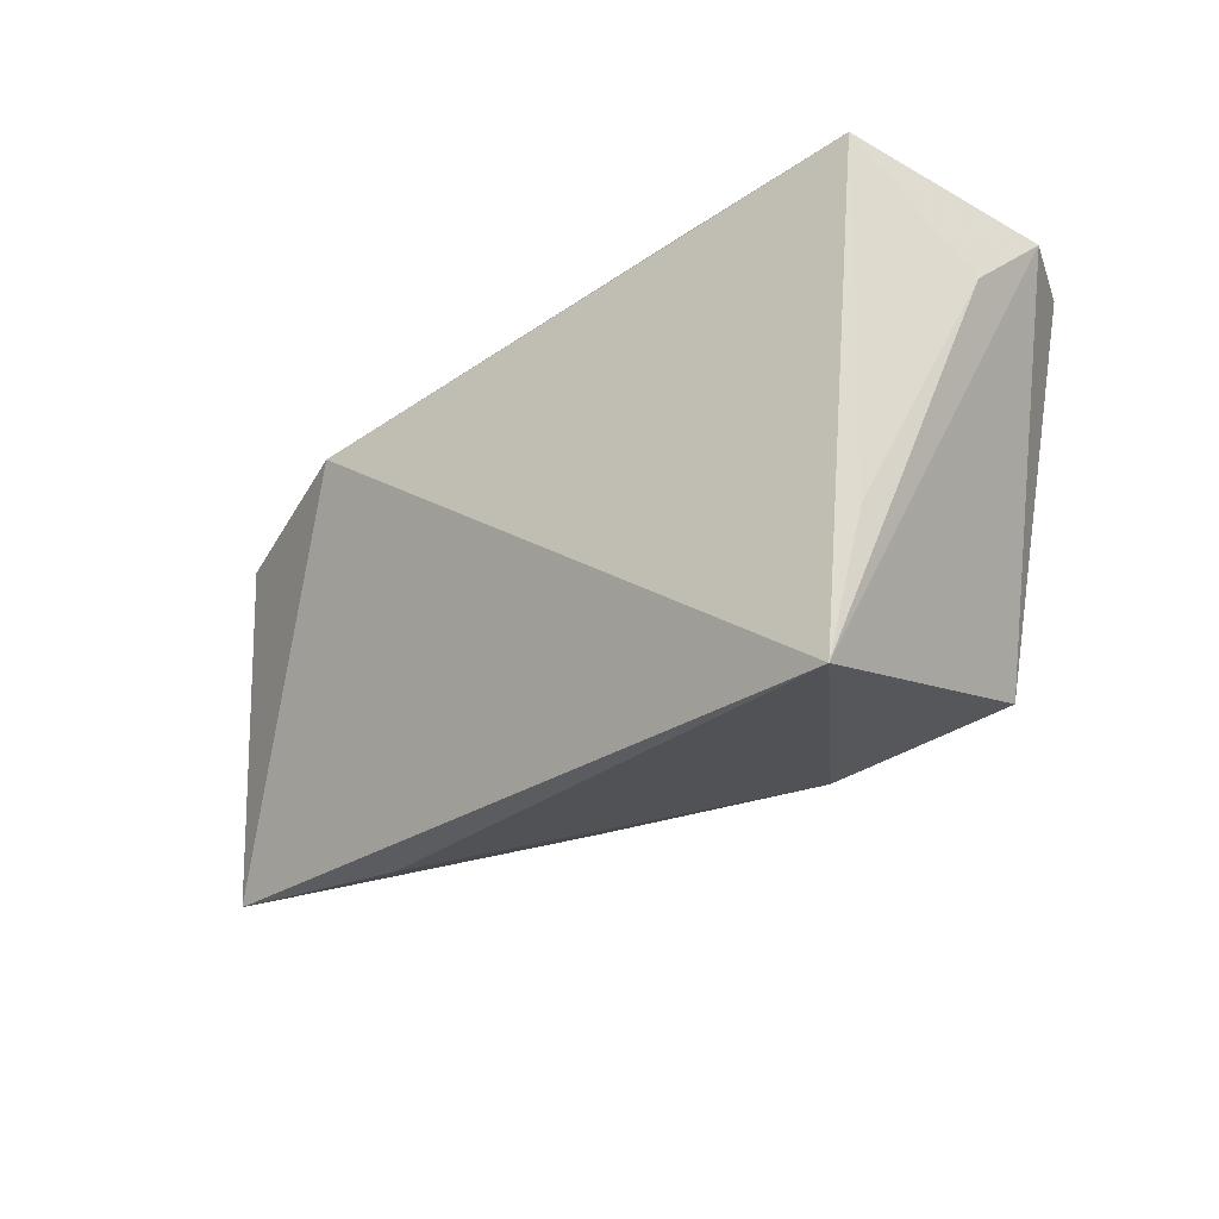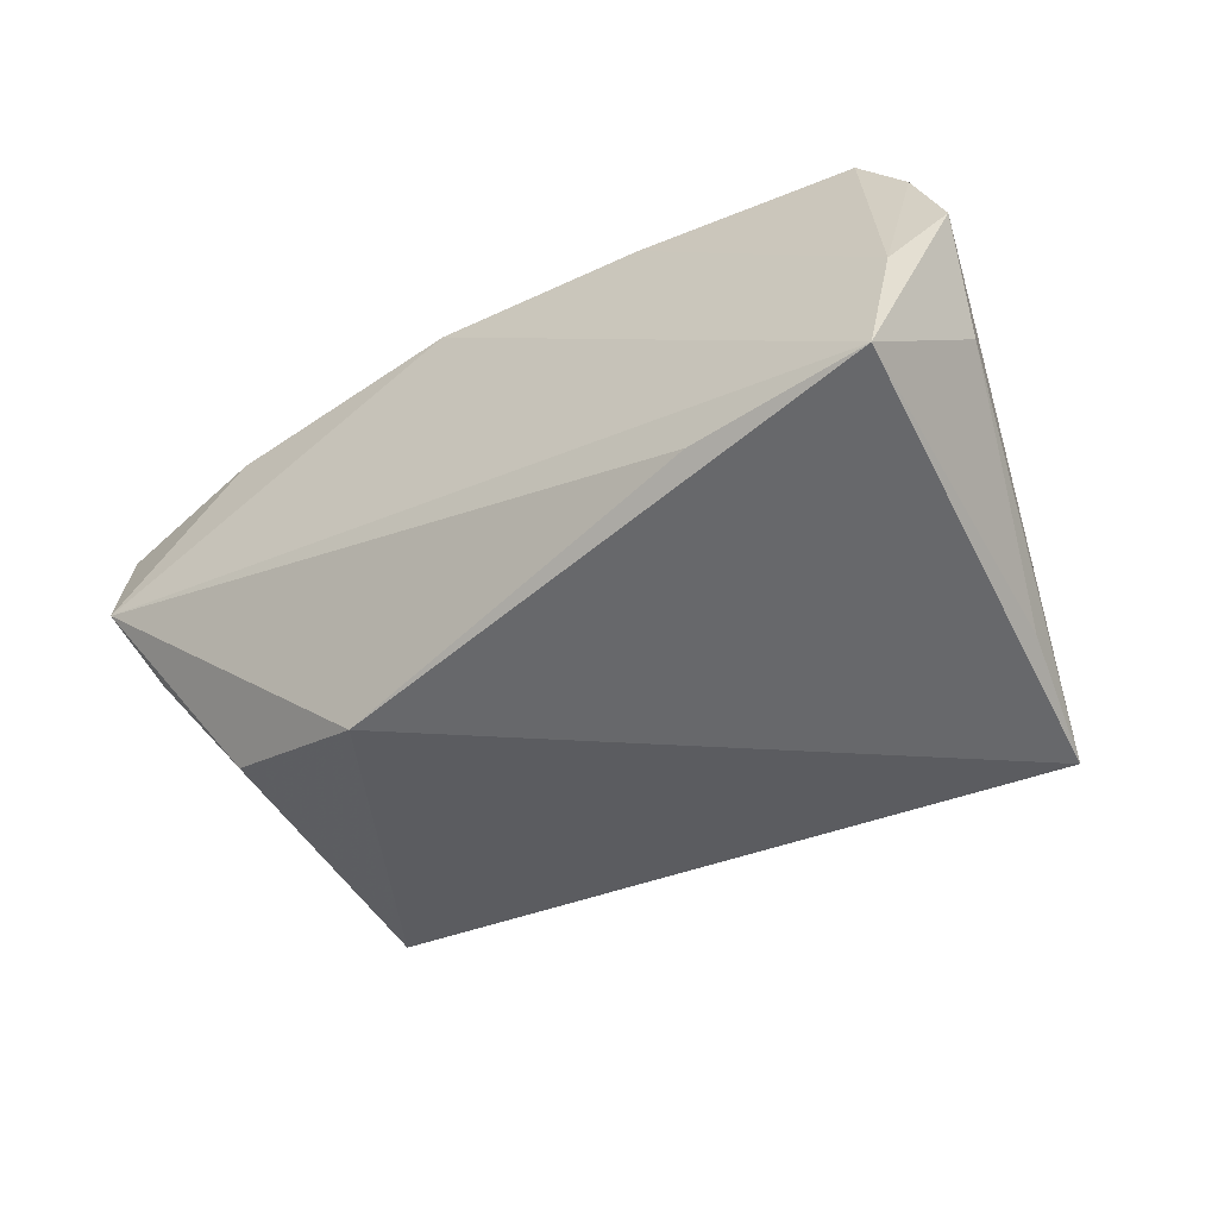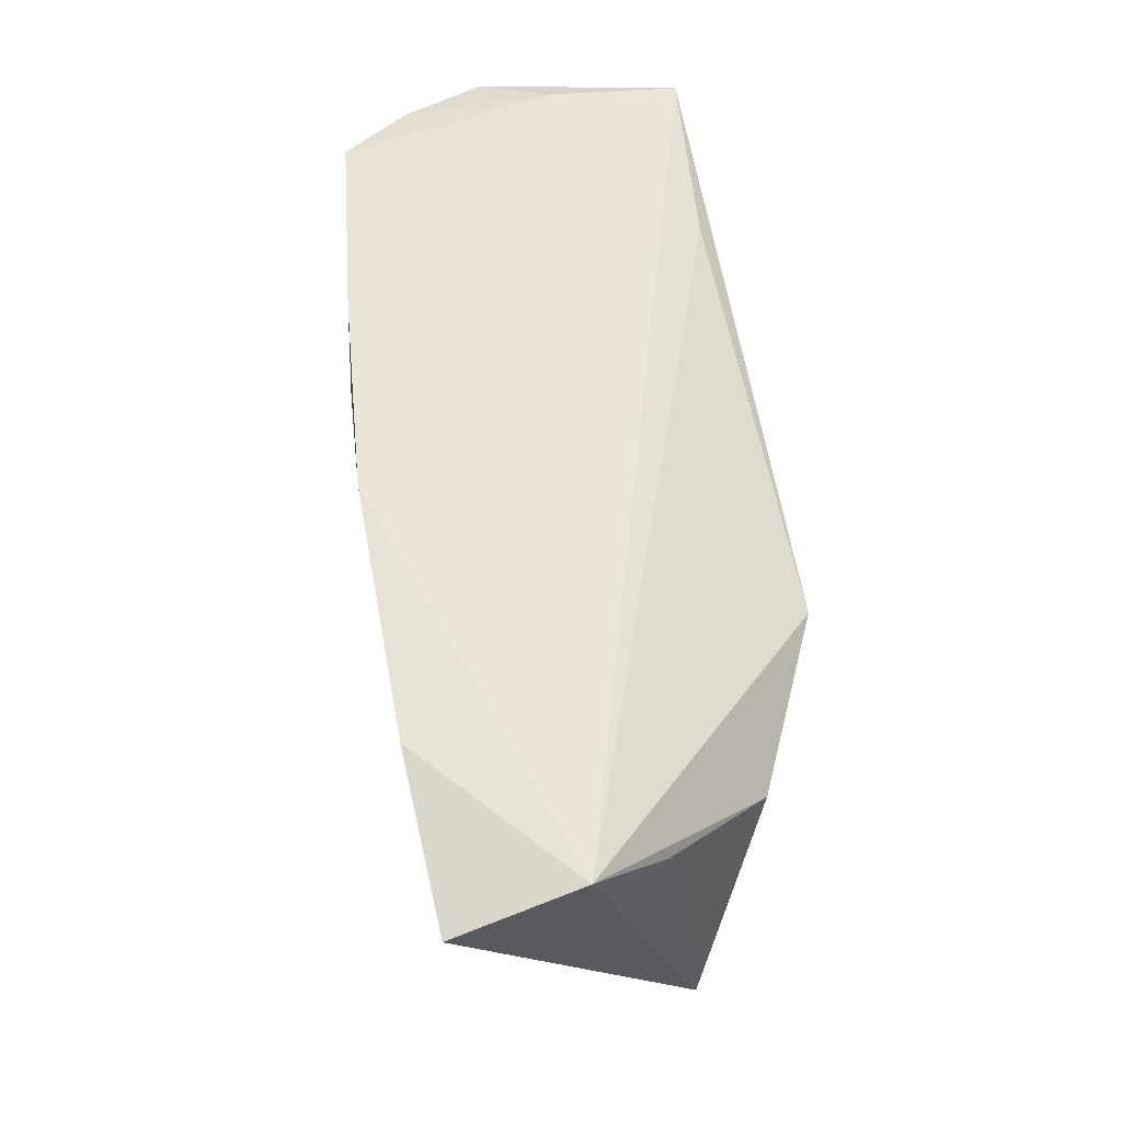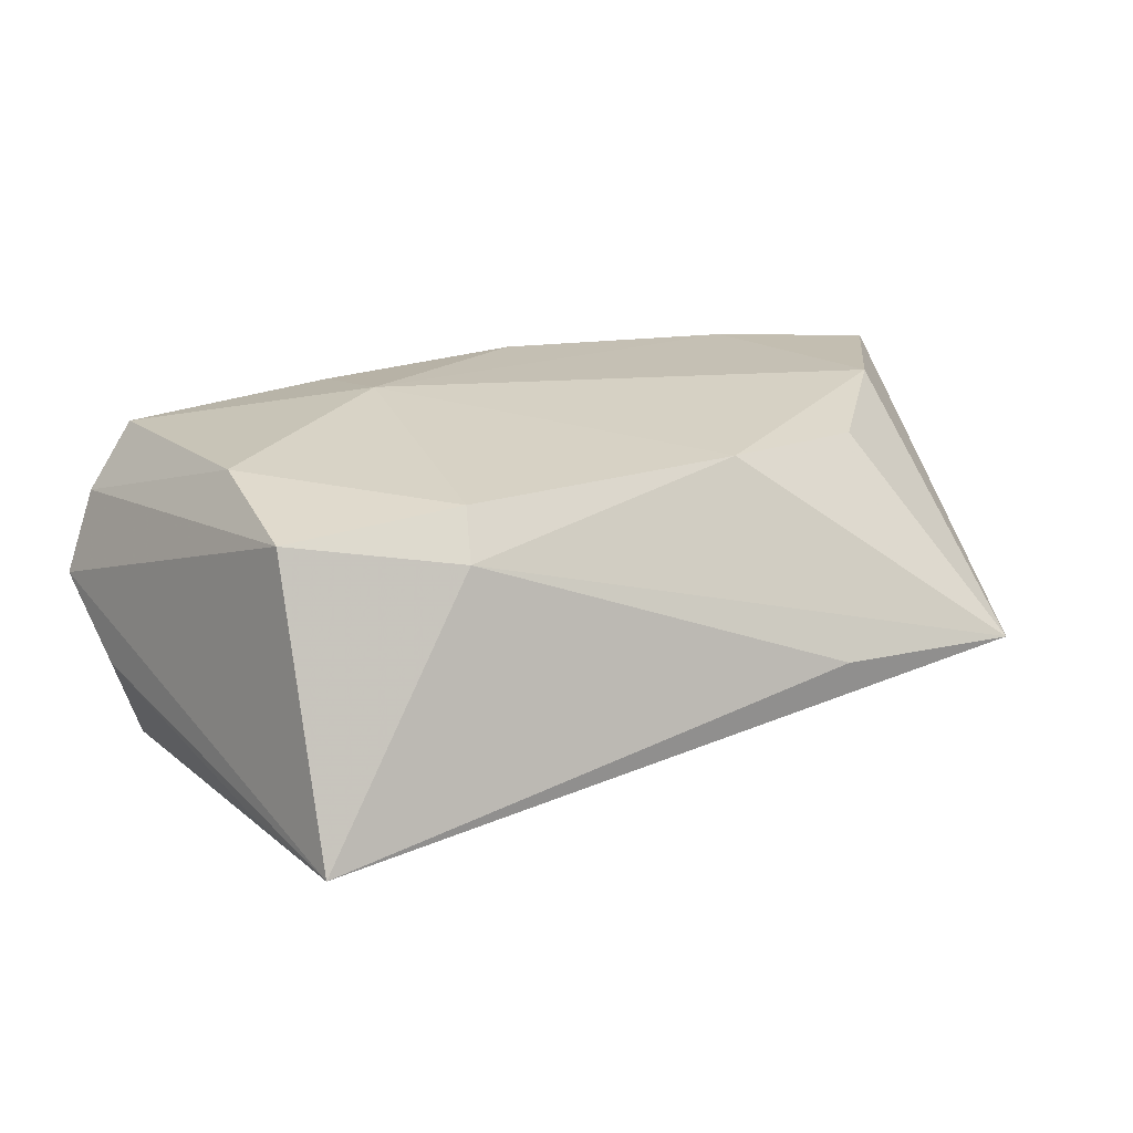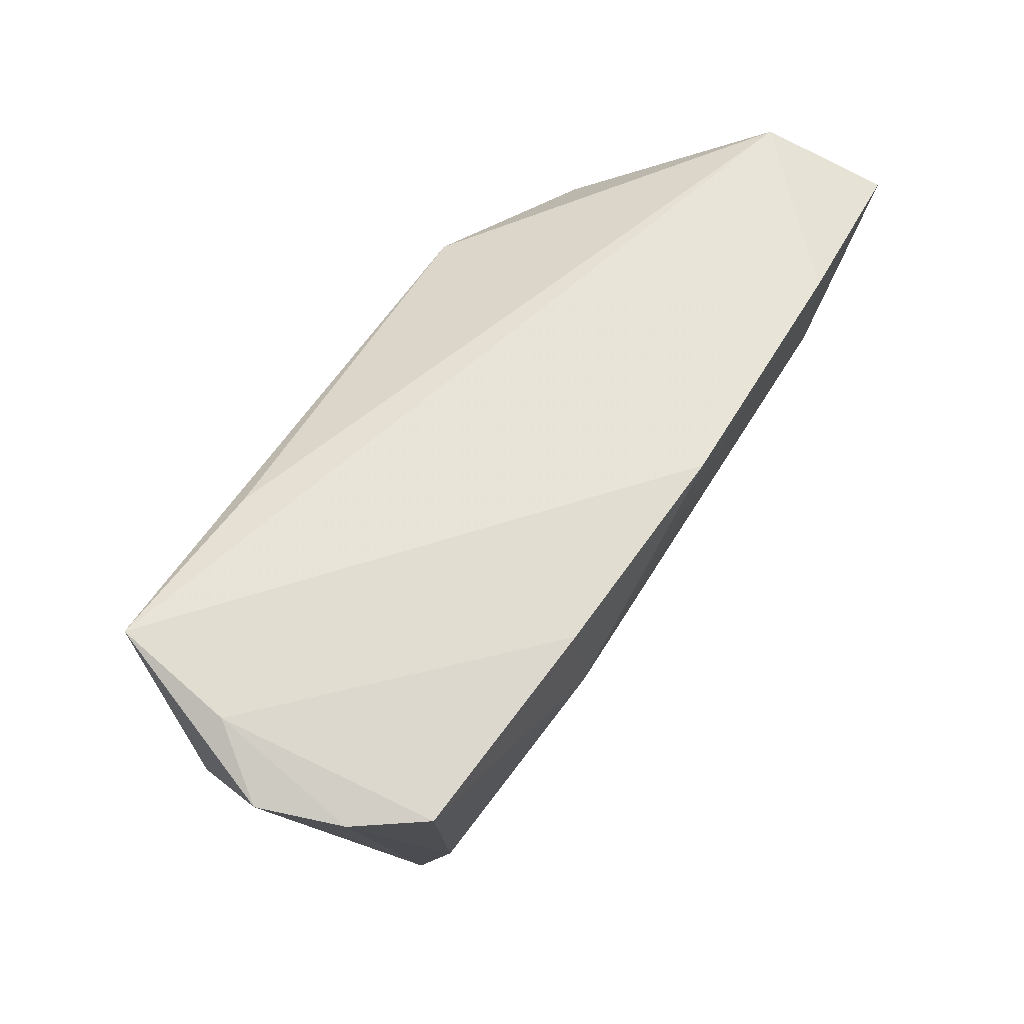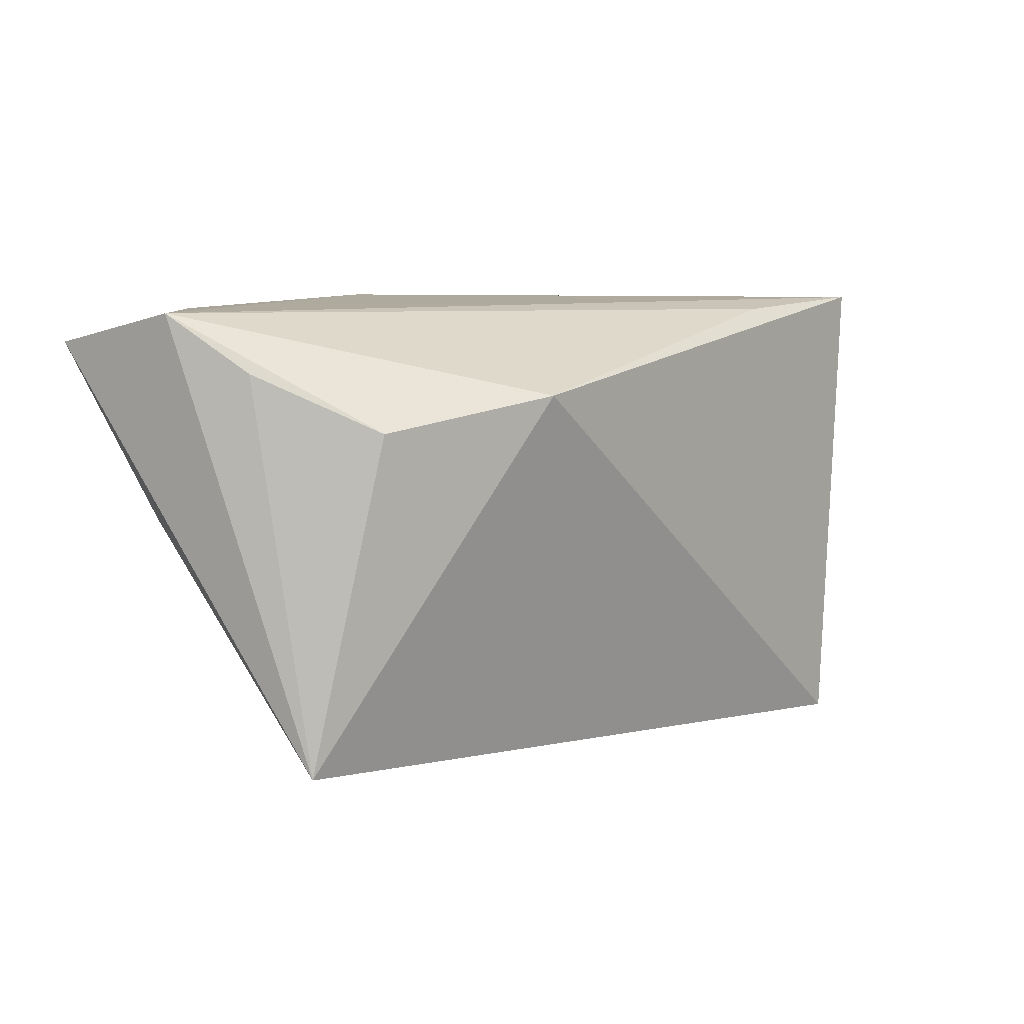
<metadata>
{"format":"obj","ext":"obj","renderer":"f3d","projection":"perspective","resolution":1024,"background":"white","views":[{"elev":-28.6,"azim":-143.9,"up":"+Y"},{"elev":-52.5,"azim":-148.2,"up":"+Z"},{"elev":56.7,"azim":78.9,"up":"+Y"},{"elev":13.9,"azim":-24.8,"up":"+Z"},{"elev":64.9,"azim":-59.7,"up":"+Y"},{"elev":4.6,"azim":127.8,"up":"+Y"}]}
</metadata>
<code>
v 0.05388 0.01604 -0.0006039
v -0.05206 0.01345 -0.009657
v 0.04553 0.009156 -0.01392
v -0.04148 -0.02367 0.01223
v 0.007642 0.02675 0.02476
v -0.01791 0.009934 0.02328
v -0.02359 0.02463 -0.0216
v -0.05482 0.02264 0.0002546
v 0.02674 -0.03244 -0.007043
v -0.04847 0.02572 -0.007949
v 0.04692 -0.002292 0.02308
v 0.03514 -0.01741 0.01799
v -0.04317 -0.01601 -0.02117
v 0.05052 -0.03119 -0.0069
v 0.02576 0.01337 -0.0234
v -0.05147 0.02271 0.01062
v -0.01912 0.02553 0.02221
v 0.01623 -0.02215 0.01736
v -0.01959 -0.02463 0.01503
v -0.03998 -0.0332 -0.0234
v 0.03933 0.02422 0.02504
v -0.04175 -0.006394 0.01764
v -0.04554 0.02675 -0.0234
v -0.046 0.02322 0.01896
v 0.05833 0.02303 0.00854
v -0.02064 -0.02843 0.009039
v 0.06019 0.01981 0.02424
f 20 15 14
f 8 20 4
f 23 15 20
f 3 14 15
f 20 14 9
f 25 3 15
f 27 14 25
f 2 20 8
f 8 23 2
f 8 4 16
f 11 14 27
f 11 12 14
f 26 9 14
f 26 4 20
f 20 9 26
f 15 23 7
f 7 25 15
f 23 25 7
f 5 25 23
f 14 3 1
f 1 25 14
f 3 25 1
f 13 23 20
f 20 2 13
f 13 2 23
f 22 16 4
f 24 16 22
f 10 16 24
f 10 23 8
f 8 16 10
f 4 26 19
f 19 22 4
f 27 25 21
f 25 5 21
f 21 11 27
f 17 10 24
f 17 5 23
f 23 10 17
f 11 21 6
f 6 21 5
f 22 19 6
f 5 17 6
f 24 22 6
f 6 17 24
f 18 19 26
f 14 12 18
f 18 26 14
f 12 11 18
f 11 6 18
f 18 6 19

</code>
